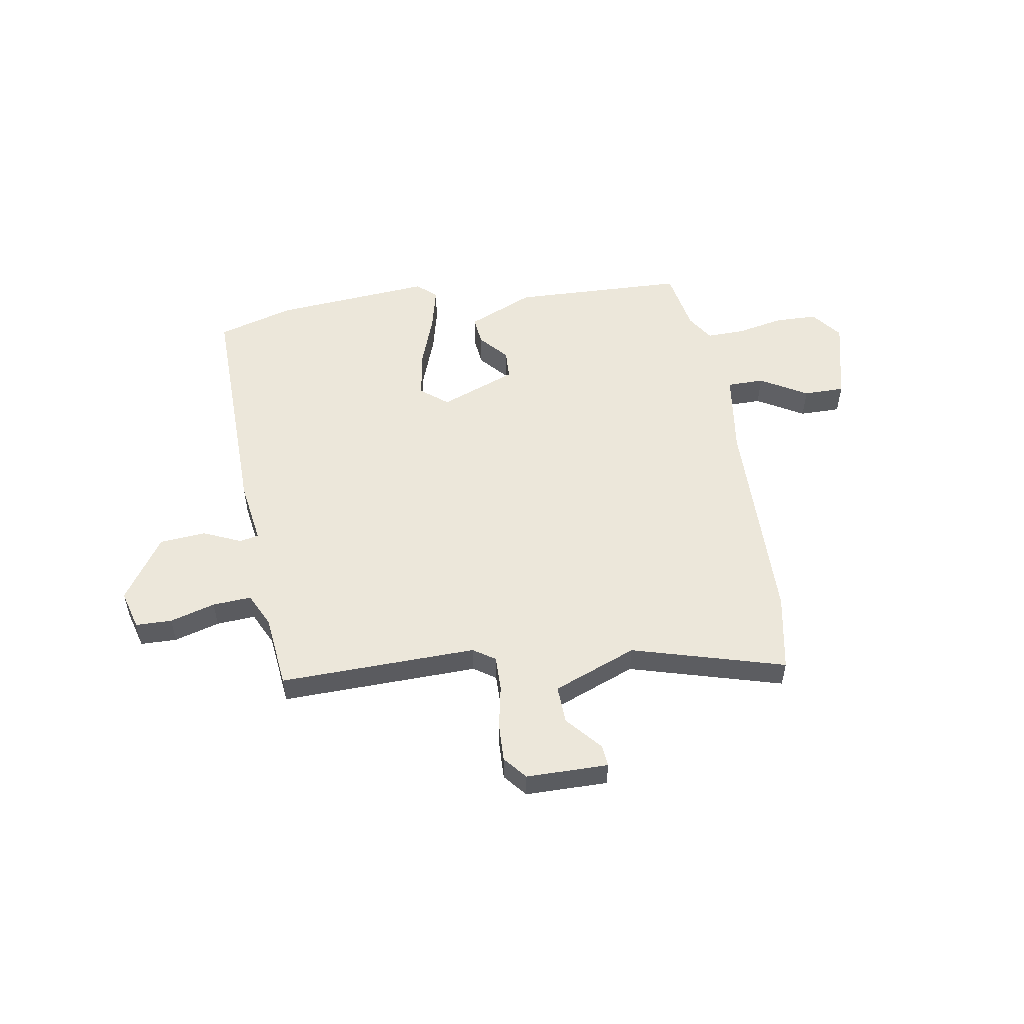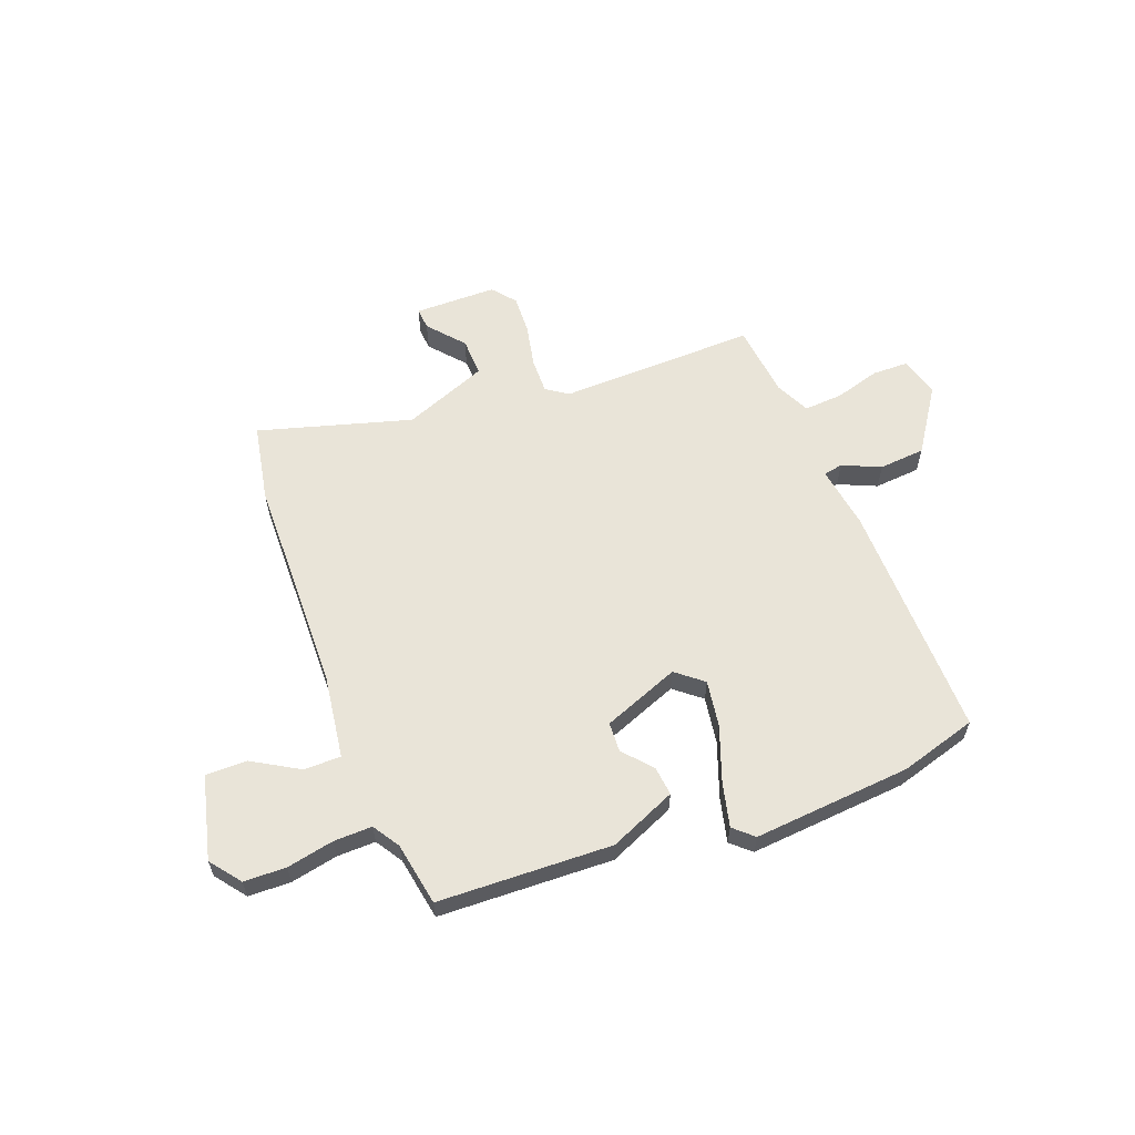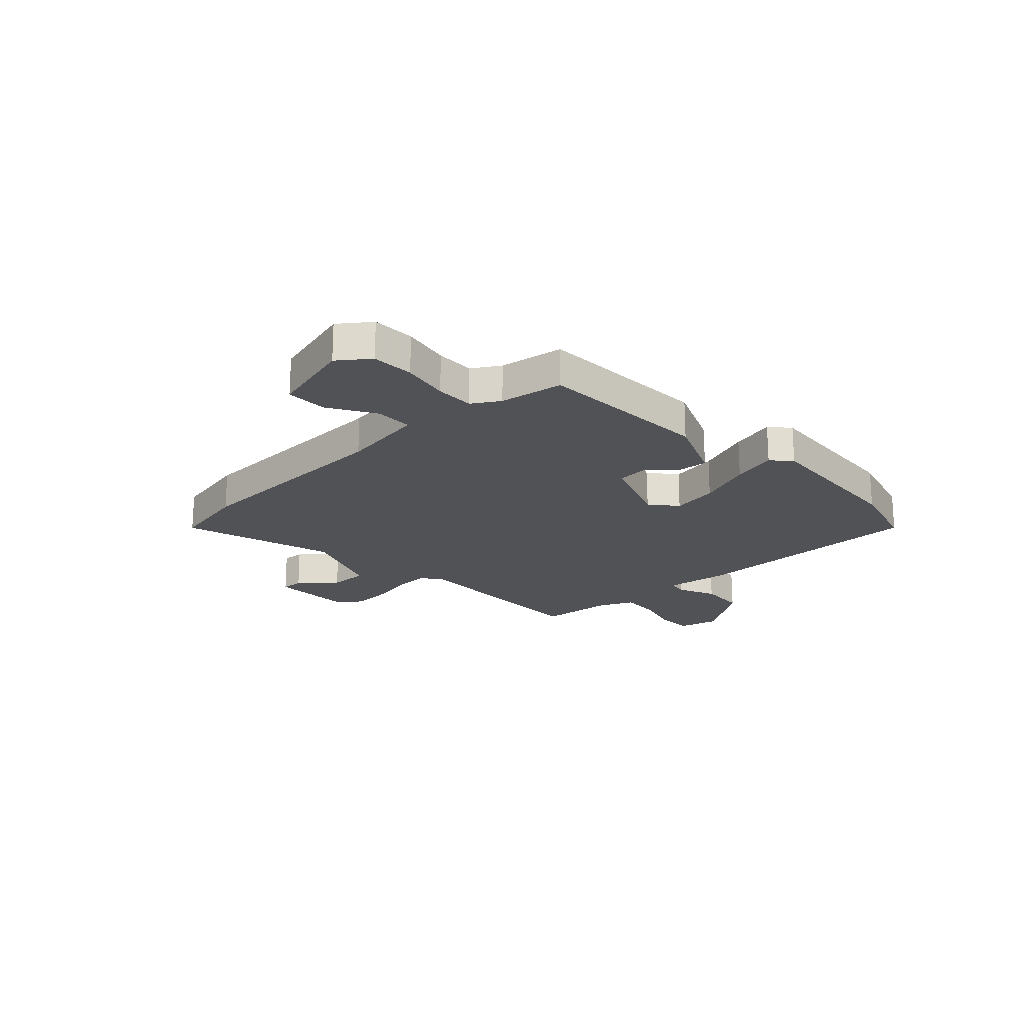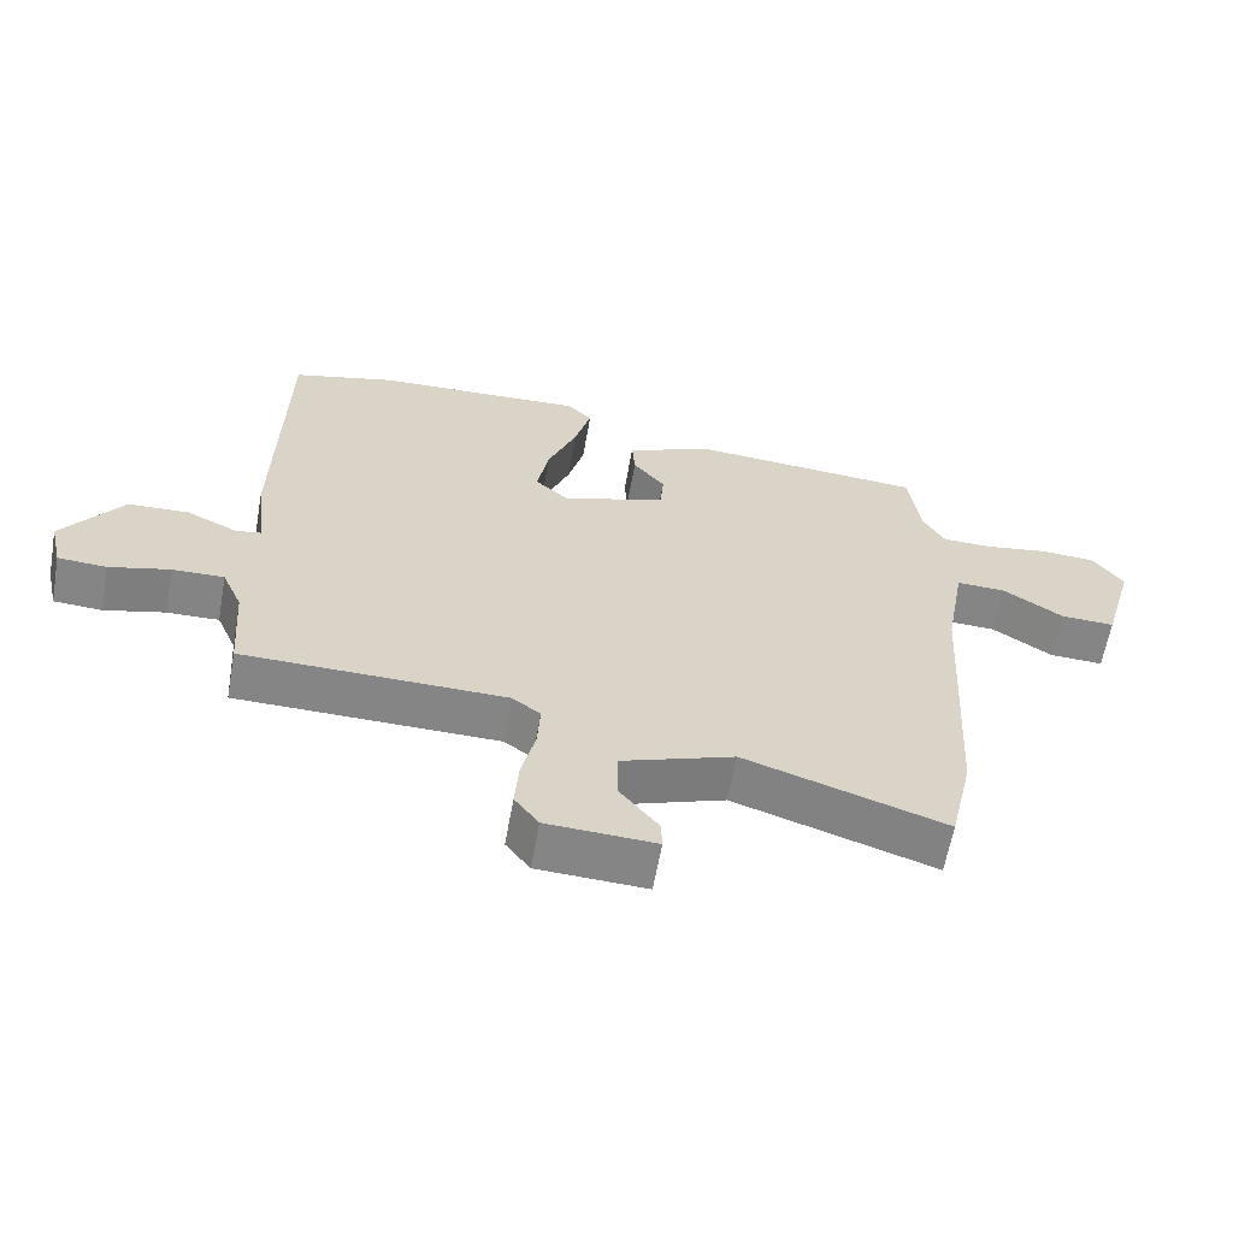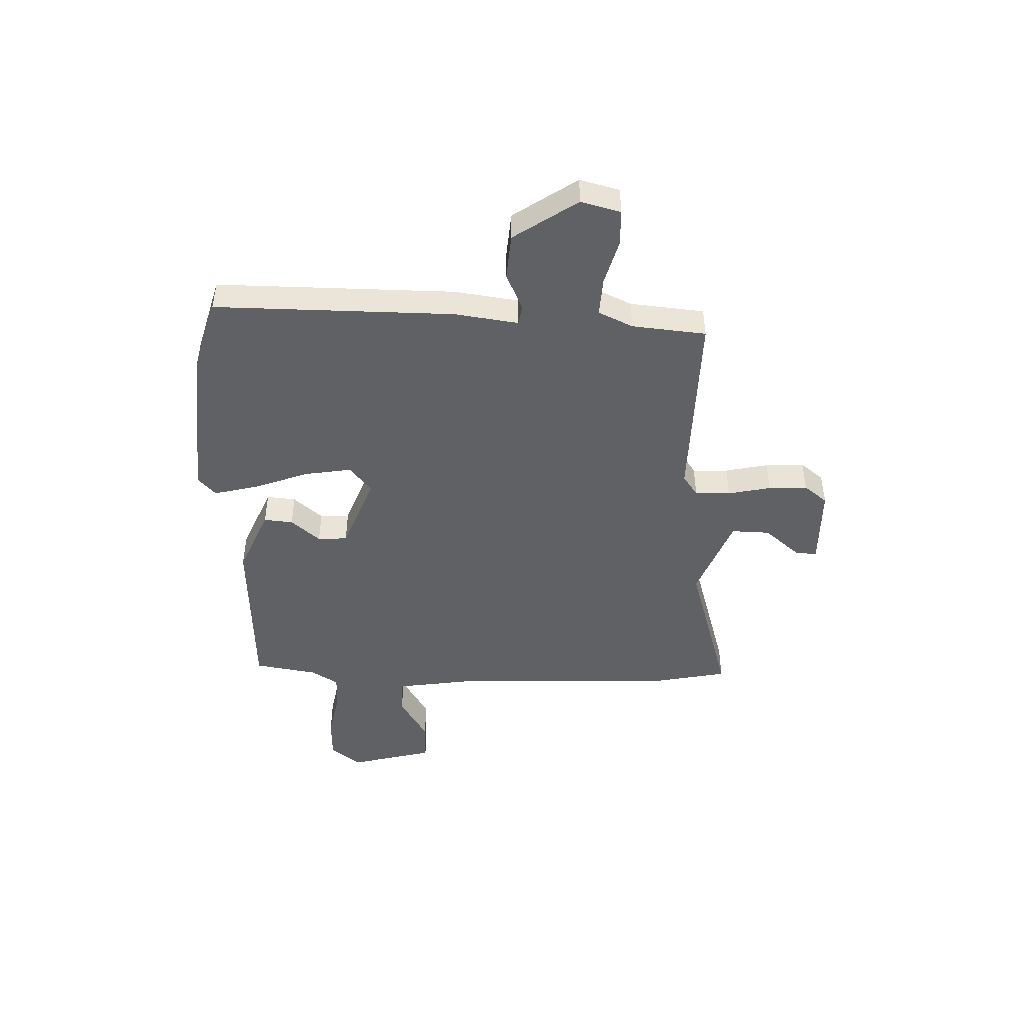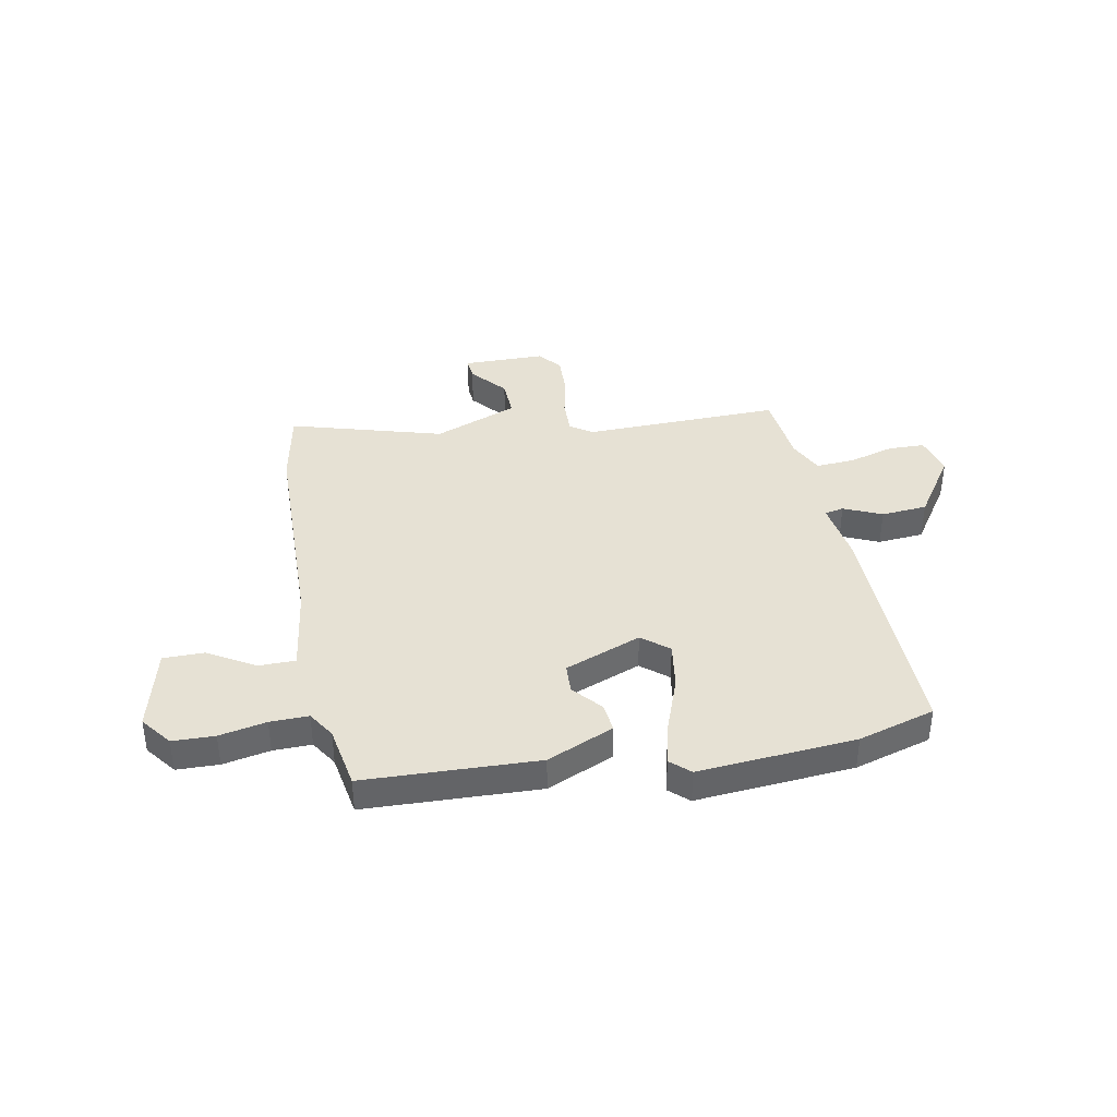
<metadata>
{"format":"obj","ext":"obj","renderer":"f3d","projection":"perspective","resolution":1024,"background":"white","views":[{"elev":53.1,"azim":168.4,"up":"+Y"},{"elev":60.1,"azim":-22.9,"up":"+Y"},{"elev":-20.7,"azim":-48.2,"up":"+Y"},{"elev":-61.7,"azim":169.9,"up":"+Z"},{"elev":-46.1,"azim":86.6,"up":"+Y"},{"elev":39.2,"azim":-12.8,"up":"+Y"}]}
</metadata>
<code>
v 0.507 0.07 -0.449
v 0.127 0.07 -0.454
v 0.086 0.07 -0.484
v 0.09 0.07 -0.552
v 0.11 0.07 -0.634
v 0.116 0.07 -0.709
v 0.081 0.07 -0.755
v -0.077 0.07 -0.762
v -0.075 0.07 -0.72
v -0.019 0.07 -0.65
v -0.019 0.07 -0.576
v -0.183 0.07 -0.518
v -0.474 0.07 -0.613
v -0.508 0.07 -0.465
v -0.532 0.07 -0.047
v -0.561 0.07 0.115
v -0.632 0.07 0.113
v -0.72 0.07 0.057
v -0.799 0.07 0.054
v -0.845 0.07 0.214
v -0.802 0.07 0.274
v -0.721 0.07 0.279
v -0.63 0.07 0.264
v -0.556 0.07 0.265
v -0.525 0.07 0.318
v -0.508 0.07 0.44
v -0.174 0.07 0.464
v -0.044 0.07 0.413
v -0.048 0.07 0.357
v -0.094 0.07 0.3
v -0.089 0.07 0.243
v 0.06 0.07 0.191
v 0.11 0.07 0.235
v 0.093 0.07 0.324
v 0.051 0.07 0.428
v 0.027 0.07 0.513
v 0.063 0.07 0.548
v 0.367 0.07 0.534
v 0.516 0.07 0.496
v 0.526 0.07 0.036
v 0.512 0.07 -0.087
v 0.549 0.07 -0.093
v 0.621 0.07 -0.058
v 0.71 0.07 -0.062
v 0.797 0.07 -0.182
v 0.779 0.07 -0.259
v 0.709 0.07 -0.263
v 0.621 0.07 -0.241
v 0.546 0.07 -0.239
v 0.517 0.07 -0.306
v 0.507 0 -0.449
v 0.127 0 -0.454
v 0.086 0 -0.484
v 0.09 0 -0.552
v 0.11 0 -0.634
v 0.116 0 -0.709
v 0.081 0 -0.755
v -0.077 0 -0.762
v -0.075 0 -0.72
v -0.019 0 -0.65
v -0.019 0 -0.576
v -0.183 0 -0.518
v -0.474 0 -0.613
v -0.508 0 -0.465
v -0.532 0 -0.047
v -0.561 0 0.115
v -0.632 0 0.113
v -0.72 0 0.057
v -0.799 0 0.054
v -0.845 0 0.214
v -0.802 0 0.274
v -0.721 0 0.279
v -0.63 0 0.264
v -0.556 0 0.265
v -0.525 0 0.318
v -0.508 0 0.44
v -0.174 0 0.464
v -0.044 0 0.413
v -0.048 0 0.357
v -0.094 0 0.3
v -0.089 0 0.243
v 0.06 0 0.191
v 0.11 0 0.235
v 0.093 0 0.324
v 0.051 0 0.428
v 0.027 0 0.513
v 0.063 0 0.548
v 0.367 0 0.534
v 0.516 0 0.496
v 0.526 0 0.036
v 0.512 0 -0.087
v 0.549 0 -0.093
v 0.621 0 -0.058
v 0.71 0 -0.062
v 0.797 0 -0.182
v 0.779 0 -0.259
v 0.709 0 -0.263
v 0.621 0 -0.241
v 0.546 0 -0.239
v 0.517 0 -0.306
f 46 47 48
f 45 46 48
f 44 45 48
f 43 44 48
f 42 43 48
f 41 42 48 49
f 39 40 41
f 38 39 41
f 37 38 41
f 36 37 41
f 35 36 41
f 34 35 41
f 41 49 50
f 34 41 50
f 33 34 50
f 28 29 30
f 27 28 30
f 26 27 30
f 25 26 30
f 24 25 30 31
f 23 24 31 32
f 21 22 23
f 20 21 23
f 19 20 23
f 18 19 23
f 17 18 23
f 16 17 23 32
f 12 13 14 15
f 15 16 32
f 12 15 32
f 11 12 32
f 8 9 10
f 7 8 10
f 6 7 10
f 5 6 10
f 4 5 10
f 3 4 10 11
f 50 1 2
f 33 50 2
f 32 33 2
f 3 11 32
f 2 3 32
f 98 97 96
f 98 96 95
f 98 95 94
f 98 94 93
f 98 93 92
f 99 98 92 91
f 91 90 89
f 91 89 88
f 91 88 87
f 91 87 86
f 91 86 85
f 91 85 84
f 100 99 91
f 100 91 84
f 100 84 83
f 80 79 78
f 80 78 77
f 80 77 76
f 80 76 75
f 81 80 75 74
f 82 81 74 73
f 73 72 71
f 73 71 70
f 73 70 69
f 73 69 68
f 73 68 67
f 82 73 67 66
f 65 64 63 62
f 82 66 65
f 82 65 62
f 82 62 61
f 60 59 58
f 60 58 57
f 60 57 56
f 60 56 55
f 60 55 54
f 61 60 54 53
f 52 51 100
f 52 100 83
f 52 83 82
f 82 61 53
f 82 53 52
f 1 51 52 2
f 2 52 53 3
f 3 53 54 4
f 4 54 55 5
f 5 55 56 6
f 6 56 57 7
f 7 57 58 8
f 8 58 59 9
f 9 59 60 10
f 10 60 61 11
f 11 61 62 12
f 12 62 63 13
f 13 63 64 14
f 14 64 65 15
f 15 65 66 16
f 16 66 67 17
f 17 67 68 18
f 18 68 69 19
f 19 69 70 20
f 20 70 71 21
f 21 71 72 22
f 22 72 73 23
f 23 73 74 24
f 24 74 75 25
f 25 75 76 26
f 26 76 77 27
f 27 77 78 28
f 28 78 79 29
f 29 79 80 30
f 30 80 81 31
f 31 81 82 32
f 32 82 83 33
f 33 83 84 34
f 34 84 85 35
f 35 85 86 36
f 36 86 87 37
f 37 87 88 38
f 38 88 89 39
f 39 89 90 40
f 40 90 91 41
f 41 91 92 42
f 42 92 93 43
f 43 93 94 44
f 44 94 95 45
f 45 95 96 46
f 46 96 97 47
f 47 97 98 48
f 48 98 99 49
f 49 99 100 50
f 50 100 51 1

</code>
